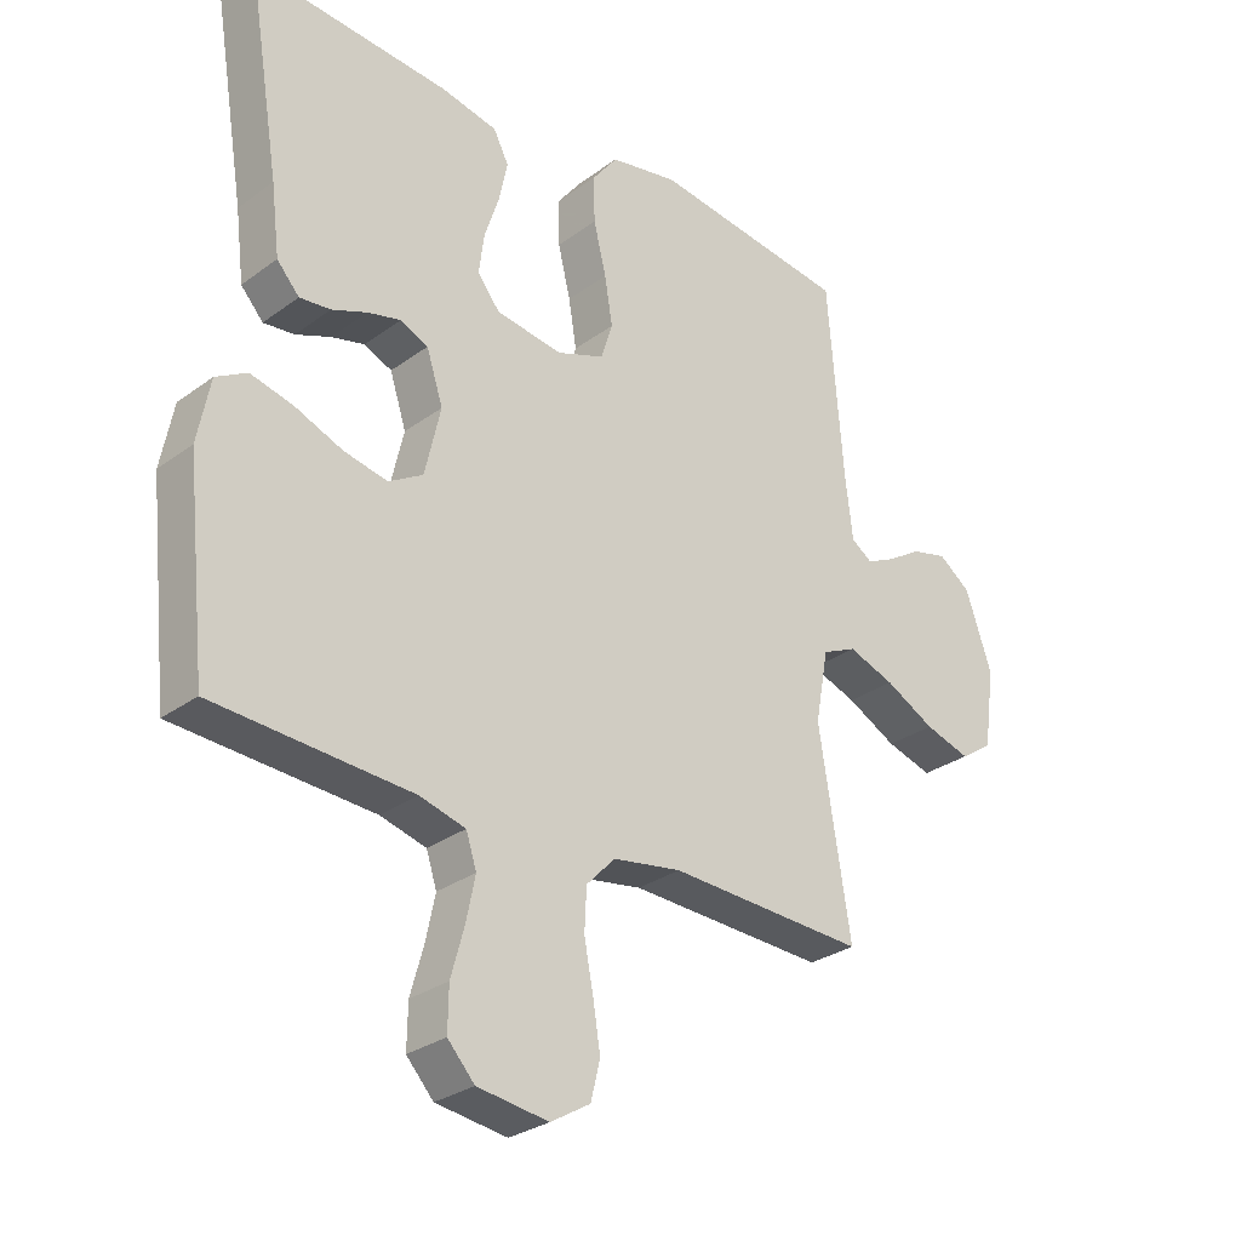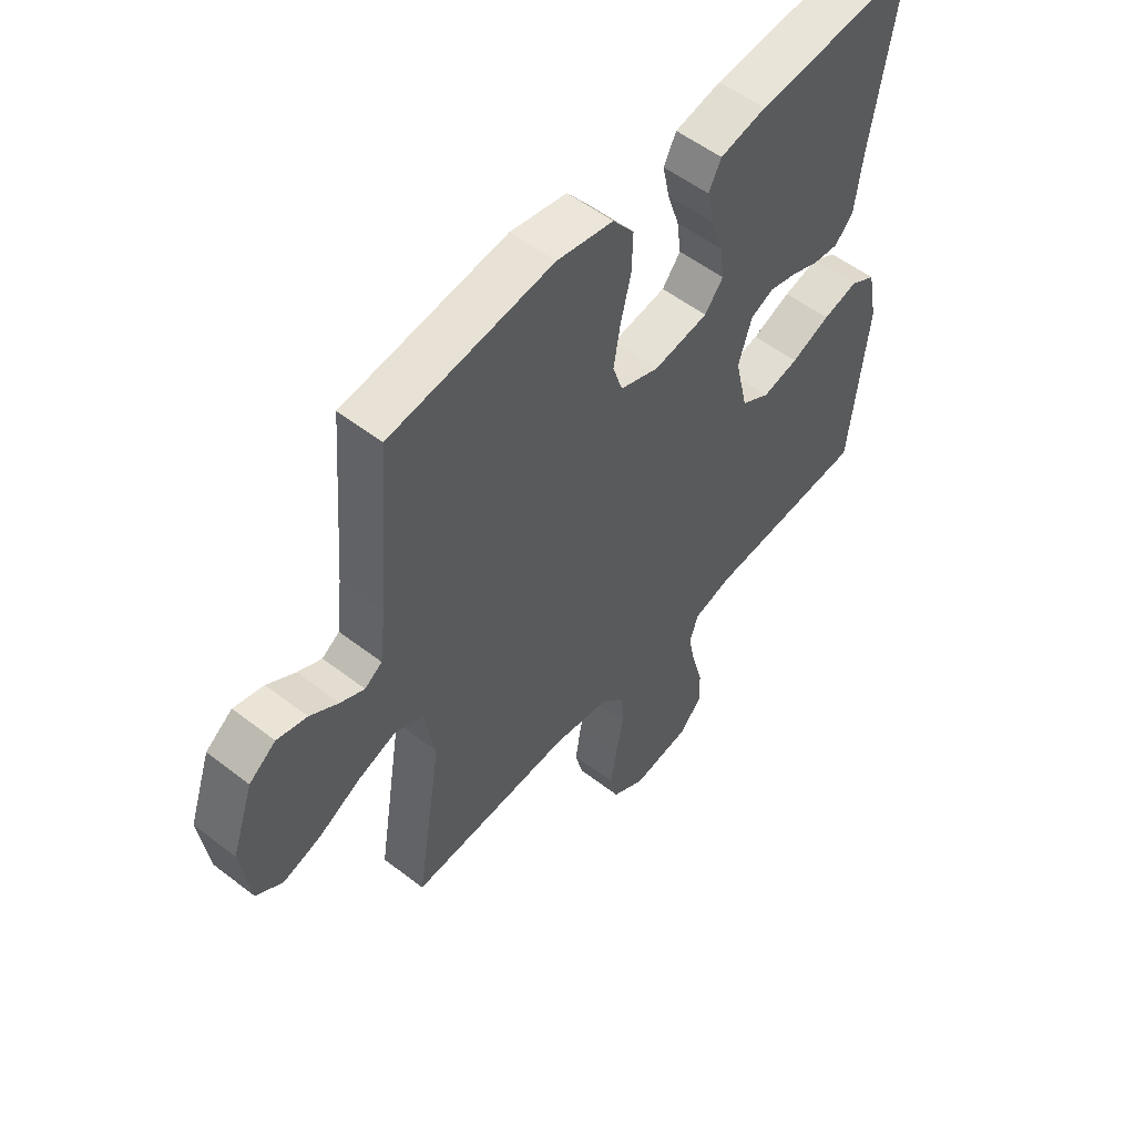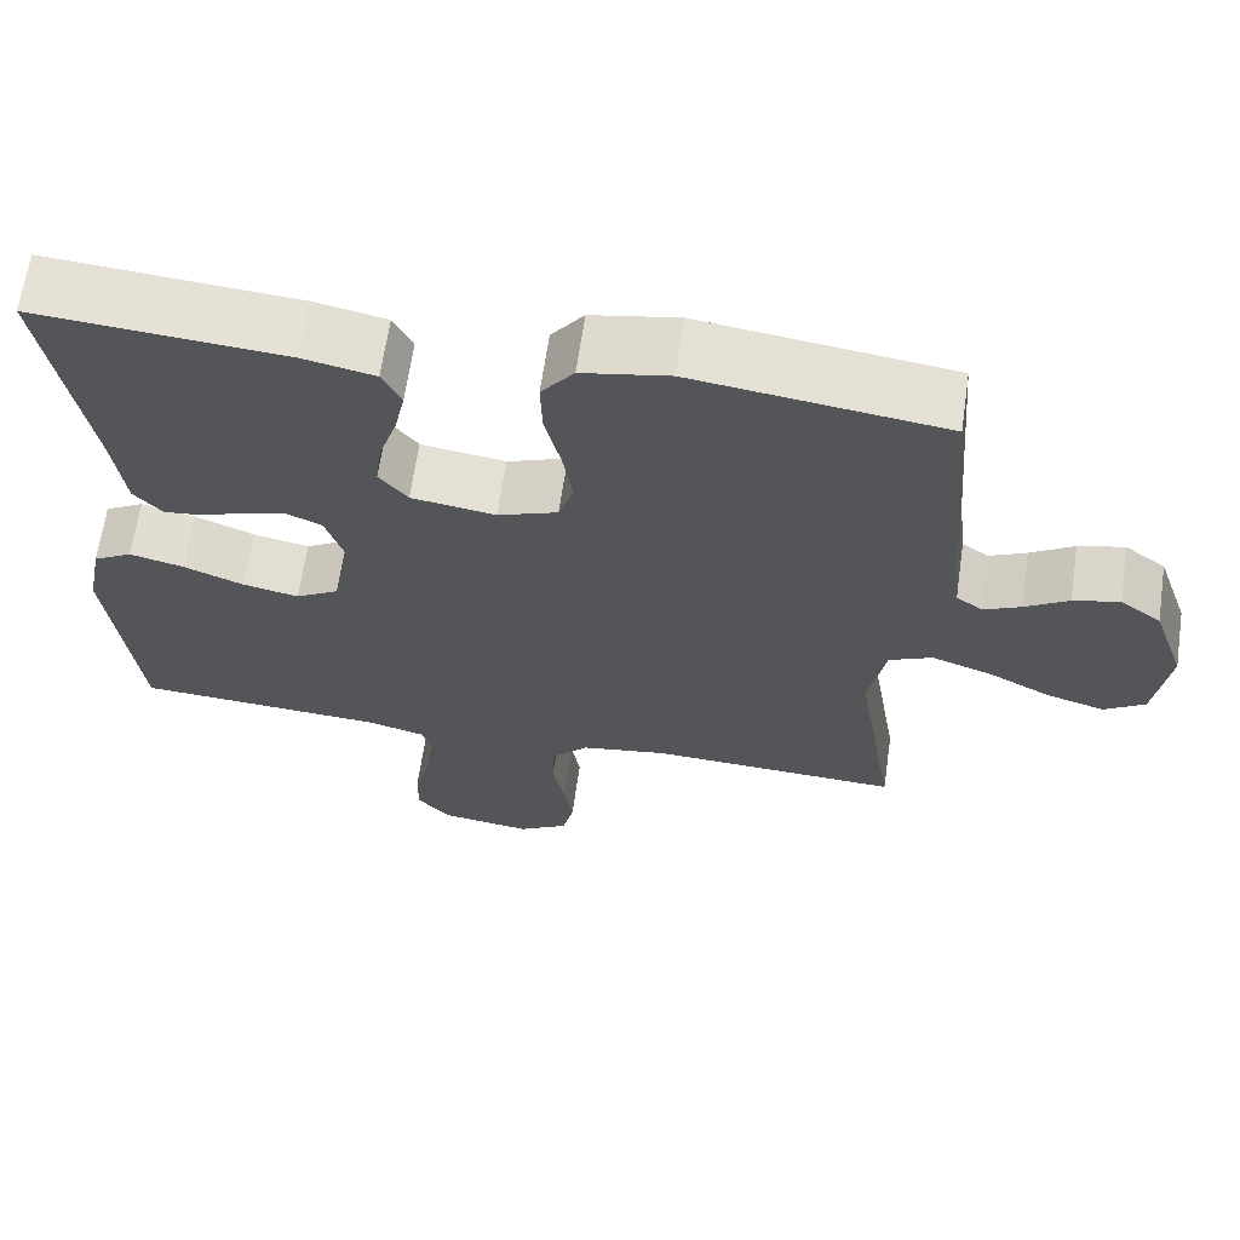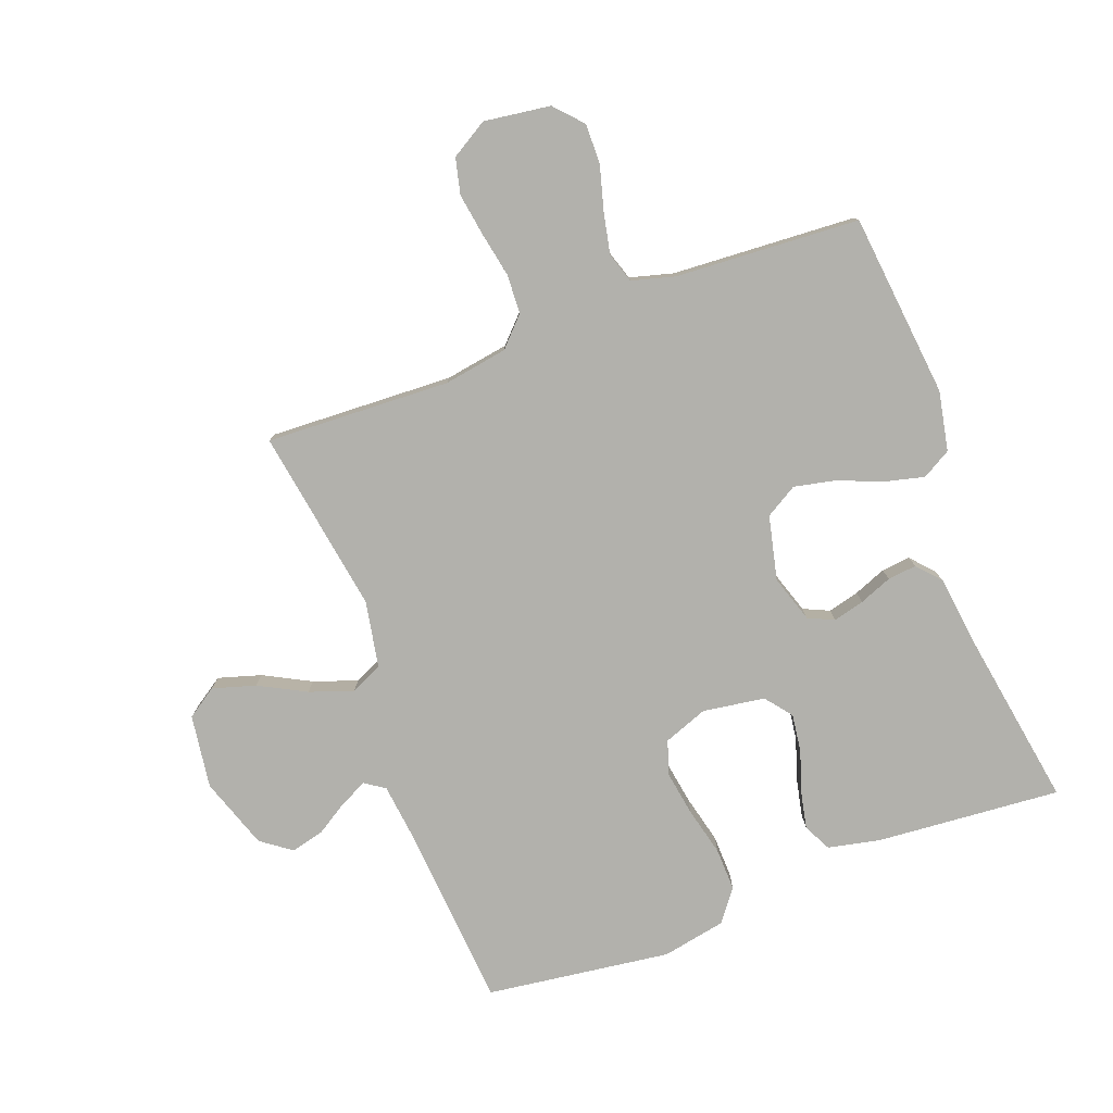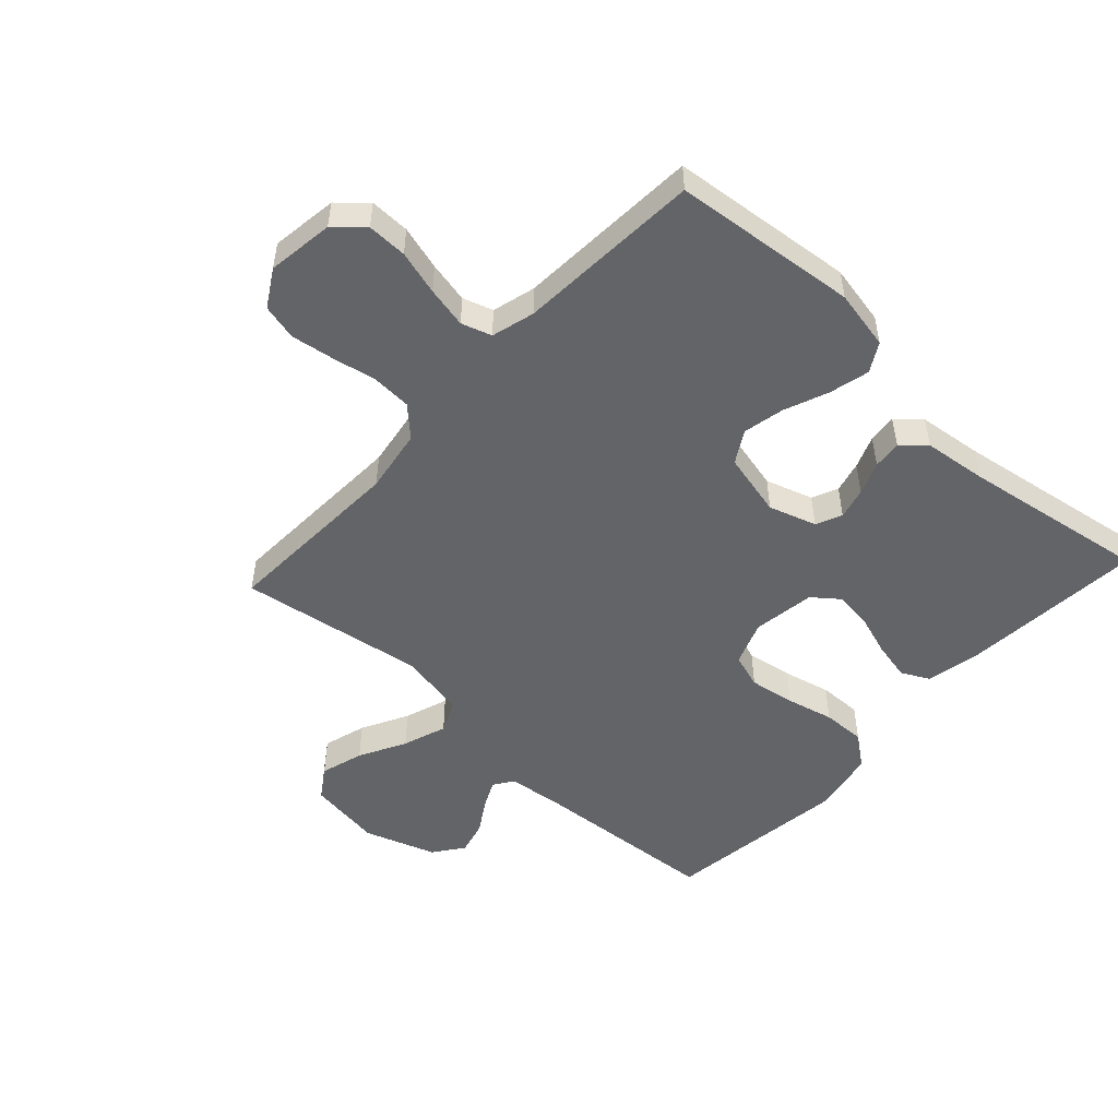
<metadata>
{"format":"obj","ext":"obj","renderer":"f3d","projection":"perspective","resolution":1024,"background":"white","views":[{"elev":-29.0,"azim":-42.7,"up":"+Z"},{"elev":54.2,"azim":129.4,"up":"+Z"},{"elev":65.3,"azim":8.3,"up":"+Z"},{"elev":-78.9,"azim":-159.5,"up":"+Y"},{"elev":-51.2,"azim":-132.7,"up":"+Y"}]}
</metadata>
<code>
v -0.5 0.07 0.5
v -0.2 0.07 0.476
v -0.115 0.07 0.458
v -0.092 0.07 0.413
v -0.105 0.07 0.351
v -0.127 0.07 0.284
v -0.135 0.07 0.223
v -0.101 0.07 0.18
v 0 0.07 0.165
v 0.072 0.07 0.192
v 0.09 0.07 0.248
v 0.078 0.07 0.321
v 0.059 0.07 0.399
v 0.057 0.07 0.469
v 0.096 0.07 0.52
v 0.2 0.07 0.54
v 0.5 0.07 0.5
v 0.524 0.07 0.2
v 0.535 0.07 0.106
v 0.567 0.07 0.084
v 0.611 0.07 0.105
v 0.663 0.07 0.138
v 0.718 0.07 0.152
v 0.767 0.07 0.116
v 0.807 0.07 0
v 0.79 0.07 -0.12
v 0.741 0.07 -0.153
v 0.671 0.07 -0.132
v 0.595 0.07 -0.092
v 0.524 0.07 -0.067
v 0.472 0.07 -0.091
v 0.452 0.07 -0.2
v 0.5 0.07 -0.5
v 0.2 0.07 -0.487
v 0.096 0.07 -0.504
v 0.052 0.07 -0.55
v 0.049 0.07 -0.614
v 0.063 0.07 -0.686
v 0.074 0.07 -0.756
v 0.06 0.07 -0.814
v 0 0.07 -0.85
v -0.108 0.07 -0.835
v -0.149 0.07 -0.79
v -0.148 0.07 -0.725
v -0.128 0.07 -0.653
v -0.114 0.07 -0.586
v -0.13 0.07 -0.537
v -0.2 0.07 -0.518
v -0.5 0.07 -0.5
v -0.532 0.07 -0.2
v -0.513 0.07 -0.103
v -0.466 0.07 -0.076
v -0.401 0.07 -0.092
v -0.329 0.07 -0.121
v -0.262 0.07 -0.135
v -0.21 0.07 -0.104
v -0.186 0.07 0
v -0.211 0.07 0.077
v -0.253 0.07 0.096
v -0.304 0.07 0.083
v -0.357 0.07 0.062
v -0.404 0.07 0.057
v -0.438 0.07 0.095
v -0.451 0.07 0.2
v -0.5 0 0.5
v -0.2 0 0.476
v -0.115 0 0.458
v -0.092 0 0.413
v -0.105 0 0.351
v -0.127 0 0.284
v -0.135 0 0.223
v -0.101 0 0.18
v 0 0 0.165
v 0.072 0 0.192
v 0.09 0 0.248
v 0.078 0 0.321
v 0.059 0 0.399
v 0.057 0 0.469
v 0.096 0 0.52
v 0.2 0 0.54
v 0.5 0 0.5
v 0.524 0 0.2
v 0.535 0 0.106
v 0.567 0 0.084
v 0.611 0 0.105
v 0.663 0 0.138
v 0.718 0 0.152
v 0.767 0 0.116
v 0.807 0 0
v 0.79 0 -0.12
v 0.741 0 -0.153
v 0.671 0 -0.132
v 0.595 0 -0.092
v 0.524 0 -0.067
v 0.472 0 -0.091
v 0.452 0 -0.2
v 0.5 0 -0.5
v 0.2 0 -0.487
v 0.096 0 -0.504
v 0.052 0 -0.55
v 0.049 0 -0.614
v 0.063 0 -0.686
v 0.074 0 -0.756
v 0.06 0 -0.814
v 0 0 -0.85
v -0.108 0 -0.835
v -0.149 0 -0.79
v -0.148 0 -0.725
v -0.128 0 -0.653
v -0.114 0 -0.586
v -0.13 0 -0.537
v -0.2 0 -0.518
v -0.5 0 -0.5
v -0.532 0 -0.2
v -0.513 0 -0.103
v -0.466 0 -0.076
v -0.401 0 -0.092
v -0.329 0 -0.121
v -0.262 0 -0.135
v -0.21 0 -0.104
v -0.186 0 0
v -0.211 0 0.077
v -0.253 0 0.096
v -0.304 0 0.083
v -0.357 0 0.062
v -0.404 0 0.057
v -0.438 0 0.095
v -0.451 0 0.2
f 62 63 64
f 61 62 64
f 60 61 64
f 4 5 6
f 3 4 6
f 2 3 6
f 1 2 6
f 64 1 6
f 60 64 6
f 59 60 6
f 58 59 6 7
f 57 58 7 8
f 56 57 8 9
f 52 53 54
f 51 52 54
f 50 51 54
f 49 50 54
f 48 49 54
f 47 48 54 55
f 43 44 45
f 42 43 45
f 41 42 45
f 40 41 45
f 39 40 45
f 38 39 45
f 37 38 45
f 36 37 45 46
f 35 36 46 47
f 32 33 34
f 47 55 56
f 35 47 56
f 34 35 56
f 32 34 56
f 31 32 56
f 27 28 29
f 26 27 29
f 25 26 29
f 24 25 29
f 23 24 29
f 22 23 29
f 21 22 29
f 20 21 29 30
f 16 17 18
f 15 16 18
f 14 15 18
f 13 14 18
f 12 13 18
f 11 12 18 19
f 20 30 31
f 19 20 31
f 11 19 31
f 10 11 31
f 9 10 31 56
f 128 127 126
f 128 126 125
f 128 125 124
f 70 69 68
f 70 68 67
f 70 67 66
f 70 66 65
f 70 65 128
f 70 128 124
f 70 124 123
f 71 70 123 122
f 72 71 122 121
f 73 72 121 120
f 118 117 116
f 118 116 115
f 118 115 114
f 118 114 113
f 118 113 112
f 119 118 112 111
f 109 108 107
f 109 107 106
f 109 106 105
f 109 105 104
f 109 104 103
f 109 103 102
f 109 102 101
f 110 109 101 100
f 111 110 100 99
f 98 97 96
f 120 119 111
f 120 111 99
f 120 99 98
f 120 98 96
f 120 96 95
f 93 92 91
f 93 91 90
f 93 90 89
f 93 89 88
f 93 88 87
f 93 87 86
f 93 86 85
f 94 93 85 84
f 82 81 80
f 82 80 79
f 82 79 78
f 82 78 77
f 82 77 76
f 83 82 76 75
f 95 94 84
f 95 84 83
f 95 83 75
f 95 75 74
f 120 95 74 73
f 1 65 66 2
f 2 66 67 3
f 3 67 68 4
f 4 68 69 5
f 5 69 70 6
f 6 70 71 7
f 7 71 72 8
f 8 72 73 9
f 9 73 74 10
f 10 74 75 11
f 11 75 76 12
f 12 76 77 13
f 13 77 78 14
f 14 78 79 15
f 15 79 80 16
f 16 80 81 17
f 17 81 82 18
f 18 82 83 19
f 19 83 84 20
f 20 84 85 21
f 21 85 86 22
f 22 86 87 23
f 23 87 88 24
f 24 88 89 25
f 25 89 90 26
f 26 90 91 27
f 27 91 92 28
f 28 92 93 29
f 29 93 94 30
f 30 94 95 31
f 31 95 96 32
f 32 96 97 33
f 33 97 98 34
f 34 98 99 35
f 35 99 100 36
f 36 100 101 37
f 37 101 102 38
f 38 102 103 39
f 39 103 104 40
f 40 104 105 41
f 41 105 106 42
f 42 106 107 43
f 43 107 108 44
f 44 108 109 45
f 45 109 110 46
f 46 110 111 47
f 47 111 112 48
f 48 112 113 49
f 49 113 114 50
f 50 114 115 51
f 51 115 116 52
f 52 116 117 53
f 53 117 118 54
f 54 118 119 55
f 55 119 120 56
f 56 120 121 57
f 57 121 122 58
f 58 122 123 59
f 59 123 124 60
f 60 124 125 61
f 61 125 126 62
f 62 126 127 63
f 63 127 128 64
f 64 128 65 1

</code>
